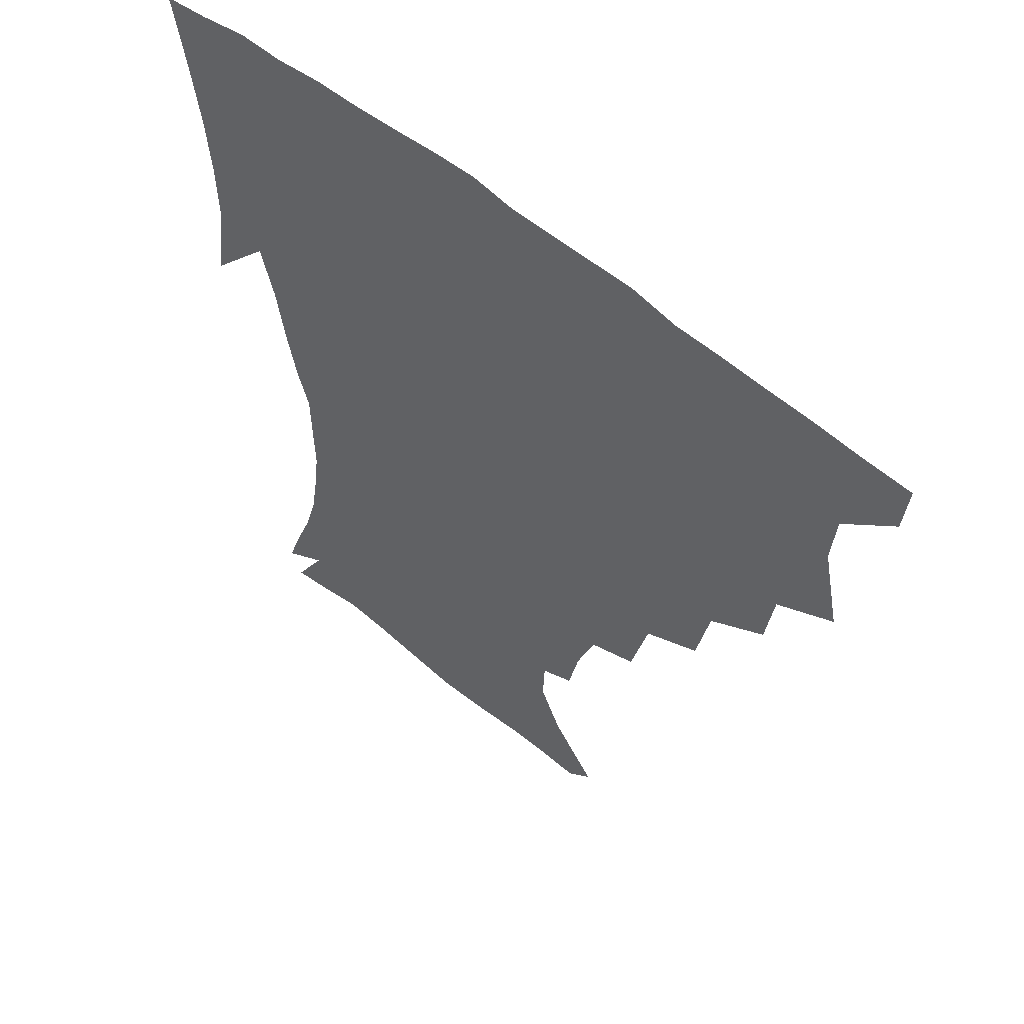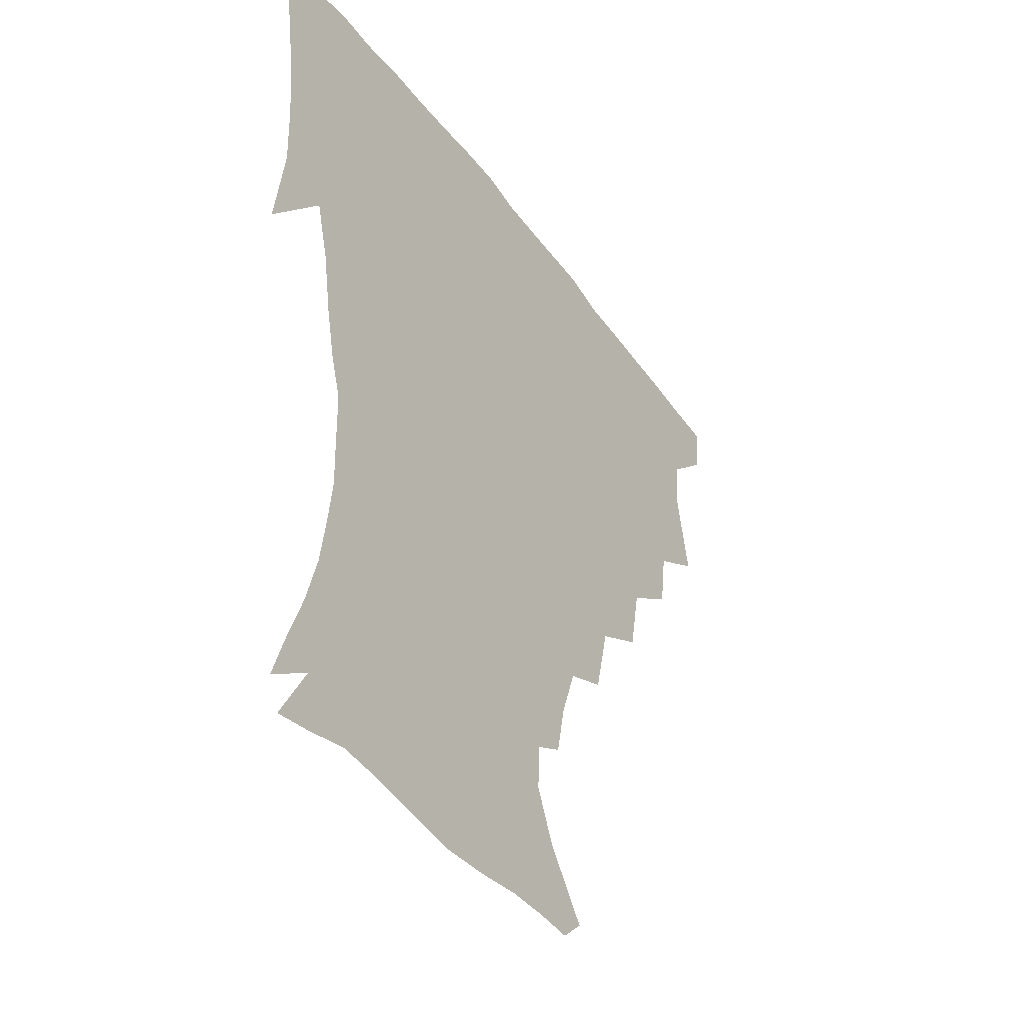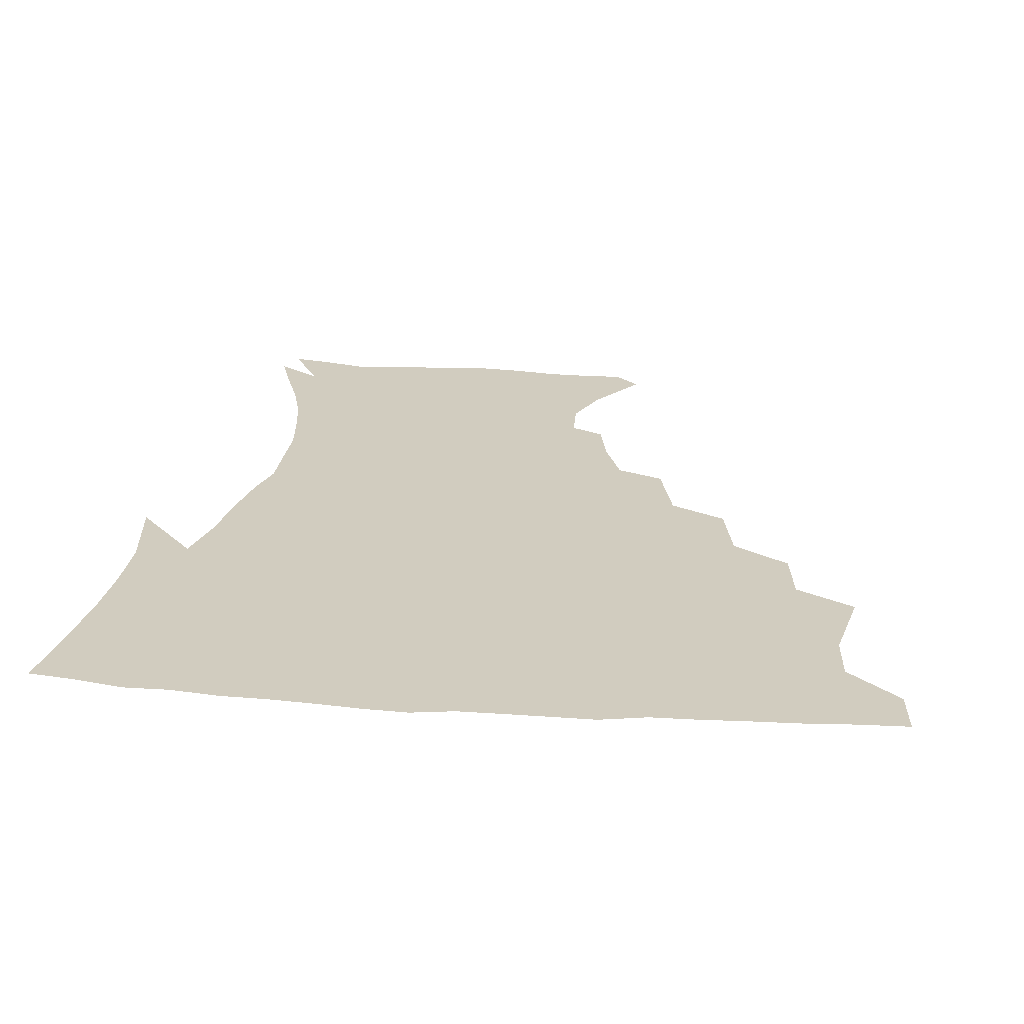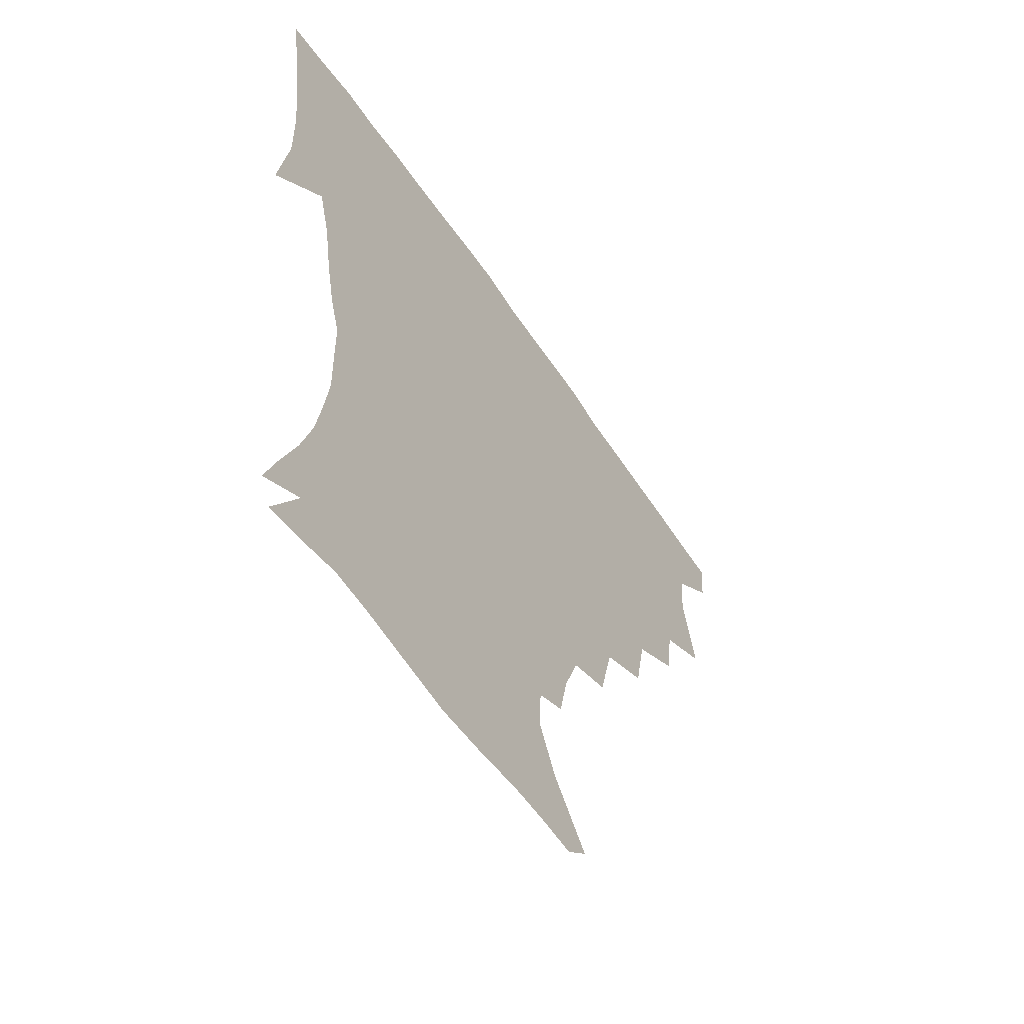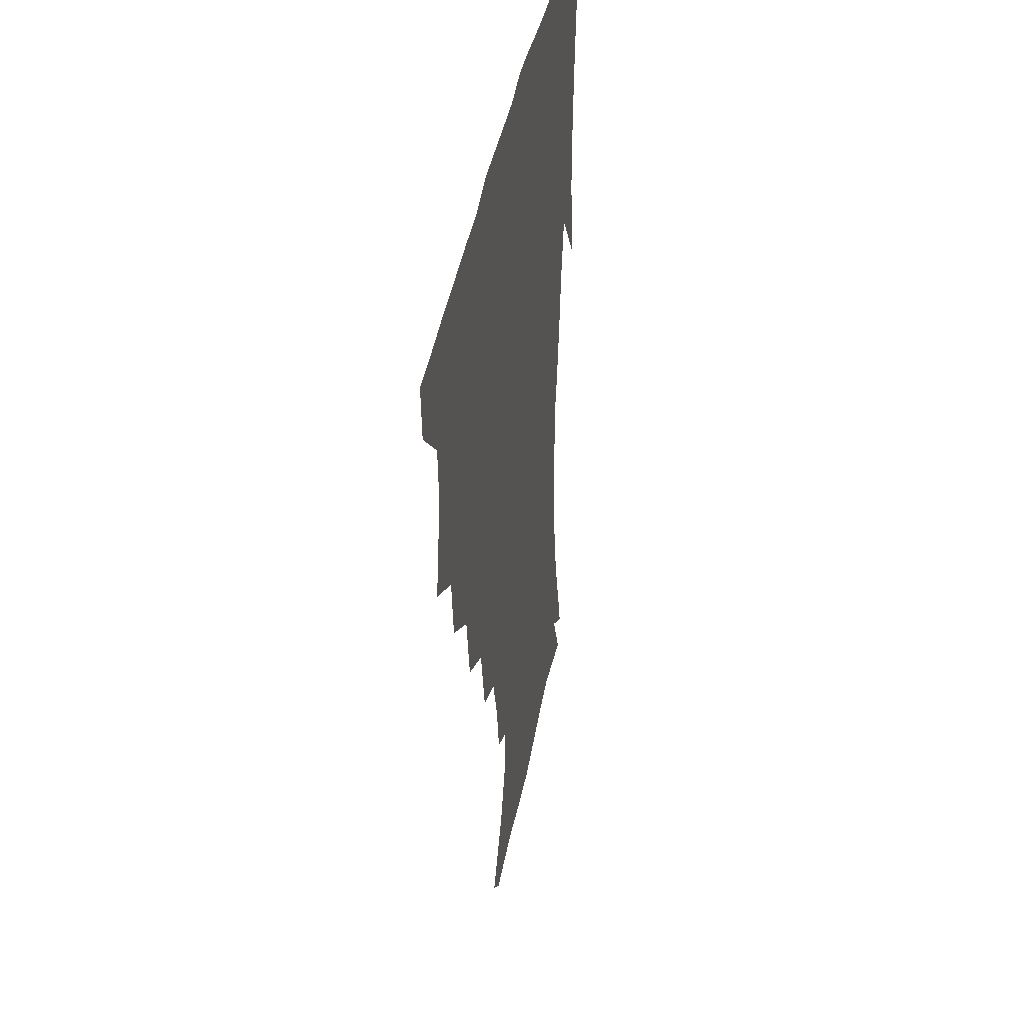
<metadata>
{"format":"obj","ext":"obj","renderer":"f3d","projection":"perspective","resolution":1024,"background":"white","views":[{"elev":55.9,"azim":-138.5,"up":"+Y"},{"elev":-41.5,"azim":122.7,"up":"+Y"},{"elev":24.2,"azim":-173.5,"up":"+Z"},{"elev":-59.0,"azim":123.7,"up":"+Y"},{"elev":37.6,"azim":-80.5,"up":"+Y"}]}
</metadata>
<code>
v 437.2 402.8 0
v 435.6 419.4 0
v 449.9 342.2 0
v 455.7 369.9 0
v 454.3 387.2 0
v 453.6 403.7 0
v 452.1 419.9 0
v 471.7 311.4 0
v 469 331.2 0
v 472.6 357.1 0
v 472.1 374.2 0
v 470.3 389.5 0
v 468.9 405.1 0
v 467.6 421.1 0
v 494.6 276.7 0
v 490.2 299.2 0
v 490 325.2 0
v 487.8 341.9 0
v 488.7 361.4 0
v 487.3 376.4 0
v 485.7 390.9 0
v 484.2 406 0
v 483.1 421.6 0
v 518.6 243.1 0
v 512.8 267.1 0
v 507.6 288 0
v 506 312.3 0
v 505.4 331.8 0
v 504.8 349.2 0
v 502.8 362.9 0
v 501.7 377.6 0
v 500.4 392 0
v 499.3 406.4 0
v 498.1 422.3 0
v 544.1 201.8 0
v 540.4 219.4 0
v 534.2 236.6 0
v 528.5 258 0
v 524.5 278.2 0
v 520.9 295.8 0
v 519.4 315 0
v 519.6 335.5 0
v 518.7 350.7 0
v 517.4 364.5 0
v 516.2 378.6 0
v 515 393 0
v 513.9 407.8 0
v 513 422.5 0
v 533.5 145 0
v 548.3 164.9 0
v 555.6 181.1 0
v 555.1 196.2 0
v 551.8 215.3 0
v 547.7 229.9 0
v 543.1 248 0
v 539.3 265.1 0
v 536.9 286.8 0
v 535.2 304.4 0
v 534.5 322.1 0
v 533.4 337.2 0
v 532.7 351.7 0
v 531.9 365.8 0
v 530.3 379.5 0
v 529.7 393.6 0
v 528.7 408.5 0
v 528 425.7 0
v 542 137.3 0
v 552.1 153.2 0
v 562.6 173.8 0
v 563.8 186.4 0
v 562.9 205.4 0
v 560.3 223.6 0
v 556.9 240.6 0
v 553.6 254.9 0
v 551.1 272.7 0
v 549.5 292 0
v 548.5 308.4 0
v 548.1 325 0
v 546.8 337.7 0
v 546.8 352.9 0
v 546.4 366.6 0
v 545.7 380 0
v 544.8 393.8 0
v 543.2 409.4 0
v 542.2 425.6 0
v 554.4 137.6 0
v 566.8 158.4 0
v 573.1 179.2 0
v 573.3 194.7 0
v 571.7 211.9 0
v 569.7 231.3 0
v 567 244.8 0
v 564.8 261.8 0
v 563.7 279.5 0
v 562.1 294.4 0
v 561.4 310.6 0
v 561.4 326.8 0
v 560.6 339.2 0
v 560.8 353.7 0
v 560.4 367 0
v 559.9 380.3 0
v 559.4 393.8 0
v 558.2 408.4 0
v 556.4 425.4 0
v 568.8 137.1 0
v 580.3 162.6 0
v 582.6 179.5 0
v 582.6 198 0
v 581.5 213.2 0
v 579.2 232.9 0
v 577.7 247.5 0
v 576.1 263.3 0
v 575.4 282 0
v 575 298.5 0
v 574.6 313.2 0
v 574.4 326.8 0
v 574.5 340.5 0
v 574.9 354.8 0
v 574.1 367.3 0
v 574 380.6 0
v 573.5 394.1 0
v 572.1 409.2 0
v 570.5 425.4 0
v 585.1 134.7 0
v 591.8 162.7 0
v 593.3 183 0
v 592.3 200.2 0
v 591.3 220.3 0
v 589.6 235.2 0
v 588.7 250 0
v 587.6 265.7 0
v 587.2 285 0
v 587.3 300.4 0
v 587.3 313.1 0
v 587.5 327.2 0
v 587.9 341.3 0
v 588.5 355 0
v 589 368.1 0
v 588.5 380.9 0
v 587.8 394.2 0
v 586.1 410.3 0
v 584 427.8 0
v 602.8 133.1 0
v 603.7 164 0
v 603.7 185.1 0
v 602.7 202 0
v 601.2 220.2 0
v 599.7 236 0
v 599.6 252.2 0
v 599.2 267.9 0
v 599 284.6 0
v 599.3 299.3 0
v 599.9 313 0
v 600.5 328.1 0
v 600.9 340.4 0
v 602.2 355.9 0
v 602.5 368.3 0
v 602.4 381.2 0
v 601.7 395 0
v 600.8 409.7 0
v 598.3 427.2 0
v 621 135 0
v 617.1 158.6 0
v 614.4 182.9 0
v 612.7 201.9 0
v 611.1 220.5 0
v 611 232.7 0
v 609.9 251.3 0
v 610.1 267.6 0
v 610.6 283.4 0
v 611.3 298.1 0
v 612.2 314.8 0
v 613.2 327.4 0
v 614.4 342.3 0
v 615.1 355.8 0
v 616 368.1 0
v 616.6 381.1 0
v 616.6 394.4 0
v 615.6 408.9 0
v 613.2 425.7 0
v 636.8 136.7 0
v 629.5 158.6 0
v 624.8 183 0
v 622.6 201.6 0
v 620.9 219.4 0
v 620.8 235.3 0
v 620.7 250.7 0
v 621.3 265.1 0
v 622 280.4 0
v 623.3 295.6 0
v 624.3 311.6 0
v 625.6 327.6 0
v 627.1 341.3 0
v 628.2 354.1 0
v 629.4 367.9 0
v 630.4 381 0
v 630.9 394.2 0
v 630.4 408.3 0
v 628.2 424.6 0
v 651.1 137.3 0
v 642.2 157 0
v 635.6 181.1 0
v 632.9 199.1 0
v 631.1 216.5 0
v 631.3 230.1 0
v 630.6 248 0
v 631.8 262.4 0
v 633.3 276.2 0
v 634.6 292.9 0
v 636.1 310 0
v 638.2 323.5 0
v 639.4 340.8 0
v 641.1 353.2 0
v 642.6 367.4 0
v 643.9 380.5 0
v 645.5 393.5 0
v 645.3 407.1 0
v 643 424.2 0
v 666.2 133.4 0
v 654.2 155.8 0
v 648.5 174.5 0
v 643.6 194.7 0
v 640.9 212.9 0
v 640.5 228 0
v 640.9 242.1 0
v 641.8 257.6 0
v 643.6 272.3 0
v 645.4 289.2 0
v 647.7 305.5 0
v 650.1 321.5 0
v 651.7 337.7 0
v 653.5 352.8 0
v 655.5 365.8 0
v 657.1 379 0
v 658.7 392.9 0
v 659.6 406.2 0
v 658.7 422.2 0
v 679.2 130.9 0
v 668 150.9 0
v 660.9 169.2 0
v 656.3 186.2 0
v 652.3 204.6 0
v 651.1 219.9 0
v 650.7 235.1 0
v 651.4 250.8 0
v 652.9 267.3 0
v 656.2 280.8 0
v 659 297.8 0
v 661.7 316.3 0
v 663.7 334.8 0
v 666.1 348.7 0
v 668 365.2 0
v 670.3 378.8 0
v 672.1 391.9 0
v 673.5 405.6 0
v 673.5 422.3 0
v 683.2 140.5 0
v 678.3 155.1 0
v 671.7 173 0
v 666.9 189.9 0
v 664.6 204.5 0
v 662.5 221.3 0
v 662.8 235.7 0
v 662.9 254.7 0
v 666.9 267.3 0
v 670.4 284.2 0
v 673.7 304.7 0
v 678.5 323 0
v 677.7 346 0
v 680.2 361.2 0
v 683.2 375.4 0
v 685.5 390.2 0
v 687.7 404.1 0
v 689.5 419 0
v 699.7 298.7 0
v 695.4 328.2 0
v 695.8 348.8 0
v 697.3 368.1 0
v 699.6 385.9 0
v 702.1 401.8 0
v 704.7 416.9 0
f 5 6 1
f 1 6 2
f 6 7 2
f 9 10 3
f 3 10 4
f 10 11 4
f 4 11 5
f 11 12 5
f 5 12 6
f 12 13 6
f 6 13 7
f 13 14 7
f 16 17 8
f 8 17 9
f 17 18 9
f 9 18 10
f 18 19 10
f 10 19 11
f 19 20 11
f 11 20 12
f 20 21 12
f 12 21 13
f 21 22 13
f 13 22 14
f 22 23 14
f 25 26 15
f 15 26 16
f 26 27 16
f 16 27 17
f 27 28 17
f 17 28 18
f 28 29 18
f 18 29 19
f 29 30 19
f 19 30 20
f 30 31 20
f 20 31 21
f 31 32 21
f 21 32 22
f 32 33 22
f 22 33 23
f 33 34 23
f 37 38 24
f 24 38 25
f 38 39 25
f 25 39 26
f 39 40 26
f 26 40 27
f 40 41 27
f 27 41 28
f 41 42 28
f 28 42 29
f 42 43 29
f 29 43 30
f 43 44 30
f 30 44 31
f 44 45 31
f 31 45 32
f 45 46 32
f 32 46 33
f 46 47 33
f 33 47 34
f 47 48 34
f 52 53 35
f 35 53 36
f 53 54 36
f 36 54 37
f 54 55 37
f 37 55 38
f 55 56 38
f 38 56 39
f 56 57 39
f 39 57 40
f 57 58 40
f 40 58 41
f 58 59 41
f 41 59 42
f 59 60 42
f 42 60 43
f 60 61 43
f 43 61 44
f 61 62 44
f 44 62 45
f 62 63 45
f 45 63 46
f 63 64 46
f 46 64 47
f 64 65 47
f 47 65 48
f 65 66 48
f 67 68 49
f 49 68 50
f 68 69 50
f 50 69 51
f 69 70 51
f 51 70 52
f 70 71 52
f 52 71 53
f 71 72 53
f 53 72 54
f 72 73 54
f 54 73 55
f 73 74 55
f 55 74 56
f 74 75 56
f 56 75 57
f 75 76 57
f 57 76 58
f 76 77 58
f 58 77 59
f 77 78 59
f 59 78 60
f 78 79 60
f 60 79 61
f 79 80 61
f 61 80 62
f 80 81 62
f 62 81 63
f 81 82 63
f 63 82 64
f 82 83 64
f 64 83 65
f 83 84 65
f 65 84 66
f 84 85 66
f 67 86 68
f 86 87 68
f 68 87 69
f 87 88 69
f 69 88 70
f 88 89 70
f 70 89 71
f 89 90 71
f 71 90 72
f 90 91 72
f 72 91 73
f 91 92 73
f 73 92 74
f 92 93 74
f 74 93 75
f 93 94 75
f 75 94 76
f 94 95 76
f 76 95 77
f 95 96 77
f 77 96 78
f 96 97 78
f 78 97 79
f 97 98 79
f 79 98 80
f 98 99 80
f 80 99 81
f 99 100 81
f 81 100 82
f 100 101 82
f 82 101 83
f 101 102 83
f 83 102 84
f 102 103 84
f 84 103 85
f 103 104 85
f 86 105 87
f 105 106 87
f 87 106 88
f 106 107 88
f 88 107 89
f 107 108 89
f 89 108 90
f 108 109 90
f 90 109 91
f 109 110 91
f 91 110 92
f 110 111 92
f 92 111 93
f 111 112 93
f 93 112 94
f 112 113 94
f 94 113 95
f 113 114 95
f 95 114 96
f 114 115 96
f 96 115 97
f 115 116 97
f 97 116 98
f 116 117 98
f 98 117 99
f 117 118 99
f 99 118 100
f 118 119 100
f 100 119 101
f 119 120 101
f 101 120 102
f 120 121 102
f 102 121 103
f 121 122 103
f 103 122 104
f 122 123 104
f 105 124 106
f 124 125 106
f 106 125 107
f 125 126 107
f 107 126 108
f 126 127 108
f 108 127 109
f 127 128 109
f 109 128 110
f 128 129 110
f 110 129 111
f 129 130 111
f 111 130 112
f 130 131 112
f 112 131 113
f 131 132 113
f 113 132 114
f 132 133 114
f 114 133 115
f 133 134 115
f 115 134 116
f 134 135 116
f 116 135 117
f 135 136 117
f 117 136 118
f 136 137 118
f 118 137 119
f 137 138 119
f 119 138 120
f 138 139 120
f 120 139 121
f 139 140 121
f 121 140 122
f 140 141 122
f 122 141 123
f 141 142 123
f 124 143 125
f 143 144 125
f 125 144 126
f 144 145 126
f 126 145 127
f 145 146 127
f 127 146 128
f 146 147 128
f 128 147 129
f 147 148 129
f 129 148 130
f 148 149 130
f 130 149 131
f 149 150 131
f 131 150 132
f 150 151 132
f 132 151 133
f 151 152 133
f 133 152 134
f 152 153 134
f 134 153 135
f 153 154 135
f 135 154 136
f 154 155 136
f 136 155 137
f 155 156 137
f 137 156 138
f 156 157 138
f 138 157 139
f 157 158 139
f 139 158 140
f 158 159 140
f 140 159 141
f 159 160 141
f 141 160 142
f 160 161 142
f 143 162 144
f 162 163 144
f 144 163 145
f 163 164 145
f 145 164 146
f 164 165 146
f 146 165 147
f 165 166 147
f 147 166 148
f 166 167 148
f 148 167 149
f 167 168 149
f 149 168 150
f 168 169 150
f 150 169 151
f 169 170 151
f 151 170 152
f 170 171 152
f 152 171 153
f 171 172 153
f 153 172 154
f 172 173 154
f 154 173 155
f 173 174 155
f 155 174 156
f 174 175 156
f 156 175 157
f 175 176 157
f 157 176 158
f 176 177 158
f 158 177 159
f 177 178 159
f 159 178 160
f 178 179 160
f 160 179 161
f 179 180 161
f 162 181 163
f 181 182 163
f 163 182 164
f 182 183 164
f 164 183 165
f 183 184 165
f 165 184 166
f 184 185 166
f 166 185 167
f 185 186 167
f 167 186 168
f 186 187 168
f 168 187 169
f 187 188 169
f 169 188 170
f 188 189 170
f 170 189 171
f 189 190 171
f 171 190 172
f 190 191 172
f 172 191 173
f 191 192 173
f 173 192 174
f 192 193 174
f 174 193 175
f 193 194 175
f 175 194 176
f 194 195 176
f 176 195 177
f 195 196 177
f 177 196 178
f 196 197 178
f 178 197 179
f 197 198 179
f 179 198 180
f 198 199 180
f 181 200 182
f 200 201 182
f 182 201 183
f 201 202 183
f 183 202 184
f 202 203 184
f 184 203 185
f 203 204 185
f 185 204 186
f 204 205 186
f 186 205 187
f 205 206 187
f 187 206 188
f 206 207 188
f 188 207 189
f 207 208 189
f 189 208 190
f 208 209 190
f 190 209 191
f 209 210 191
f 191 210 192
f 210 211 192
f 192 211 193
f 211 212 193
f 193 212 194
f 212 213 194
f 194 213 195
f 213 214 195
f 195 214 196
f 214 215 196
f 196 215 197
f 215 216 197
f 197 216 198
f 216 217 198
f 198 217 199
f 217 218 199
f 200 219 201
f 219 220 201
f 201 220 202
f 220 221 202
f 202 221 203
f 221 222 203
f 203 222 204
f 222 223 204
f 204 223 205
f 223 224 205
f 205 224 206
f 224 225 206
f 206 225 207
f 225 226 207
f 207 226 208
f 226 227 208
f 208 227 209
f 227 228 209
f 209 228 210
f 228 229 210
f 210 229 211
f 229 230 211
f 211 230 212
f 230 231 212
f 212 231 213
f 231 232 213
f 213 232 214
f 232 233 214
f 214 233 215
f 233 234 215
f 215 234 216
f 234 235 216
f 216 235 217
f 235 236 217
f 217 236 218
f 236 237 218
f 219 238 220
f 238 239 220
f 220 239 221
f 239 240 221
f 221 240 222
f 240 241 222
f 222 241 223
f 241 242 223
f 223 242 224
f 242 243 224
f 224 243 225
f 243 244 225
f 225 244 226
f 244 245 226
f 226 245 227
f 245 246 227
f 227 246 228
f 246 247 228
f 228 247 229
f 247 248 229
f 229 248 230
f 248 249 230
f 230 249 231
f 249 250 231
f 231 250 232
f 250 251 232
f 232 251 233
f 251 252 233
f 233 252 234
f 252 253 234
f 234 253 235
f 253 254 235
f 235 254 236
f 254 255 236
f 236 255 237
f 255 256 237
f 239 257 240
f 257 258 240
f 240 258 241
f 258 259 241
f 241 259 242
f 259 260 242
f 242 260 243
f 260 261 243
f 243 261 244
f 261 262 244
f 244 262 245
f 262 263 245
f 245 263 246
f 263 264 246
f 246 264 247
f 264 265 247
f 247 265 248
f 265 266 248
f 248 266 249
f 266 267 249
f 249 267 250
f 267 268 250
f 250 268 251
f 268 269 251
f 251 269 252
f 269 270 252
f 252 270 253
f 270 271 253
f 253 271 254
f 271 272 254
f 254 272 255
f 272 273 255
f 255 273 256
f 273 274 256
f 268 275 269
f 275 276 269
f 269 276 270
f 276 277 270
f 270 277 271
f 277 278 271
f 271 278 272
f 278 279 272
f 272 279 273
f 279 280 273
f 273 280 274
f 280 281 274

</code>
